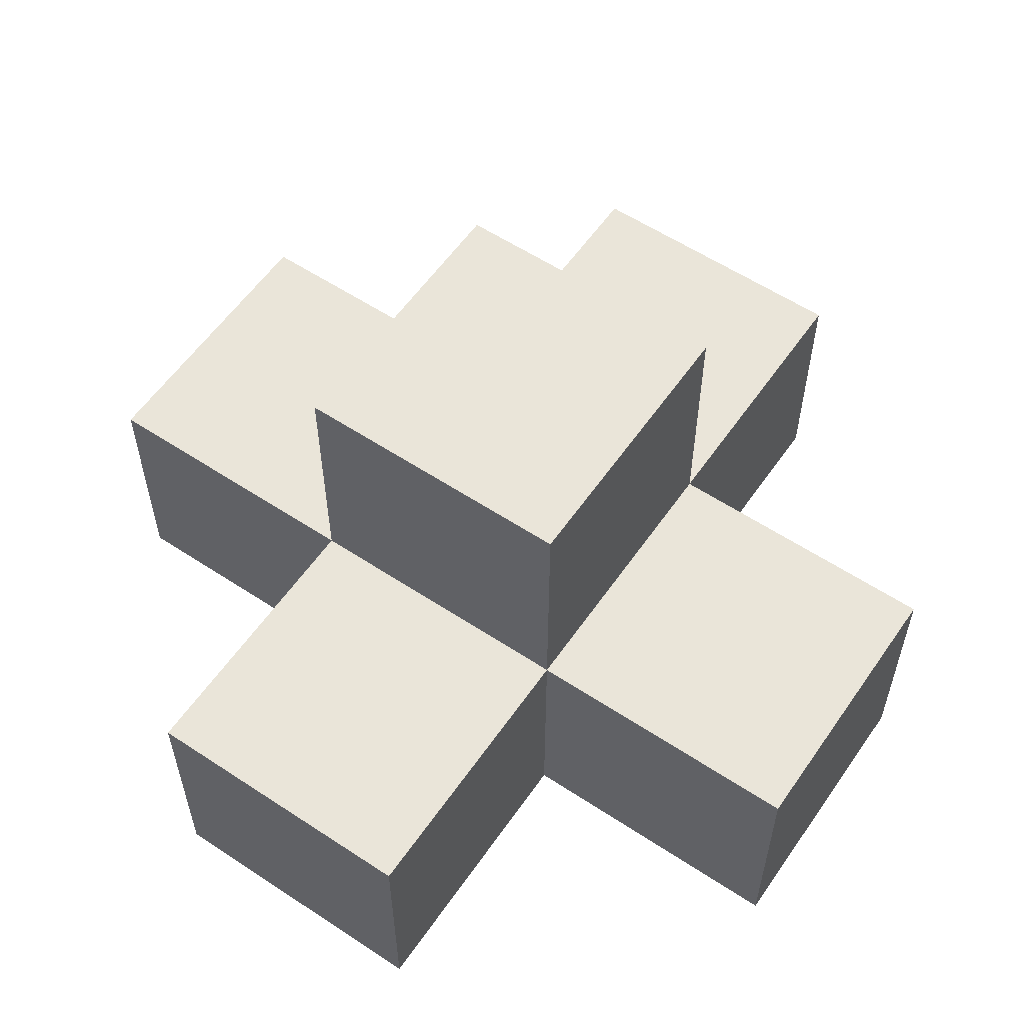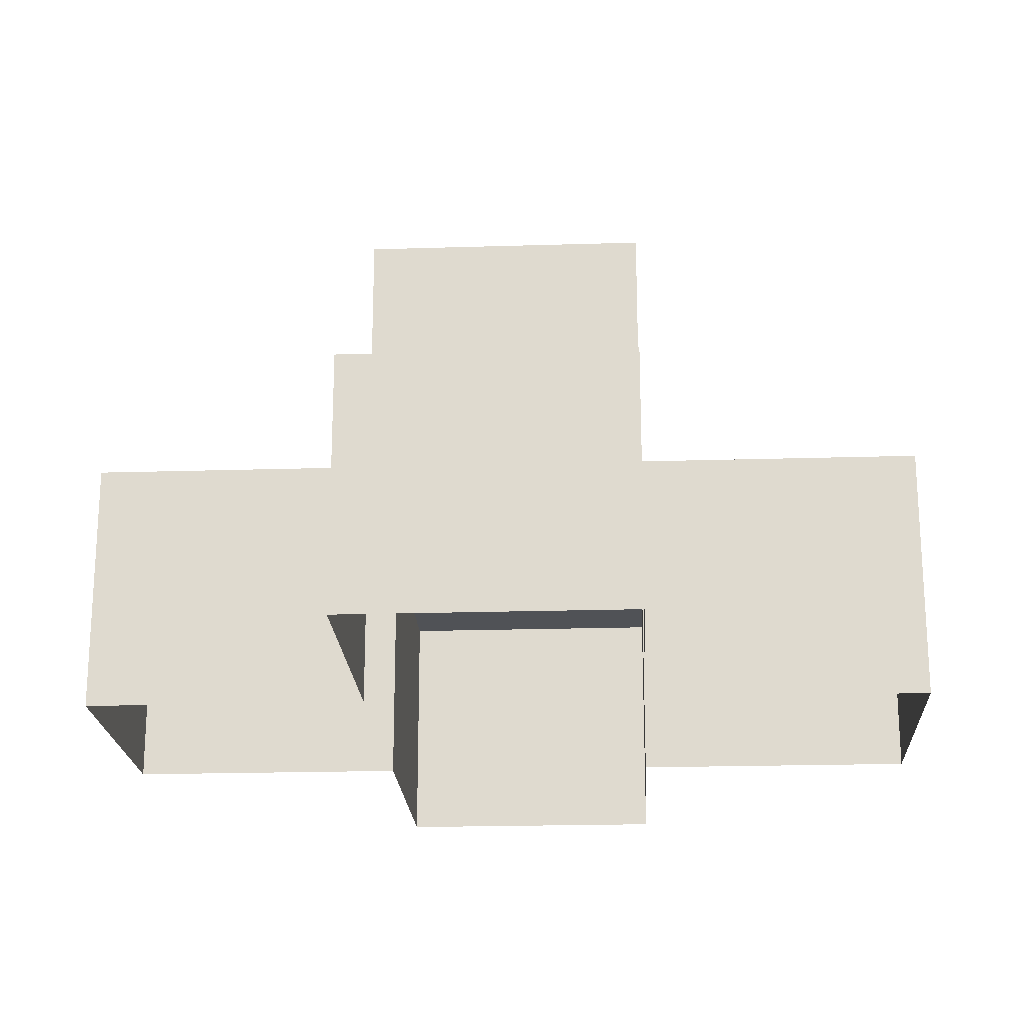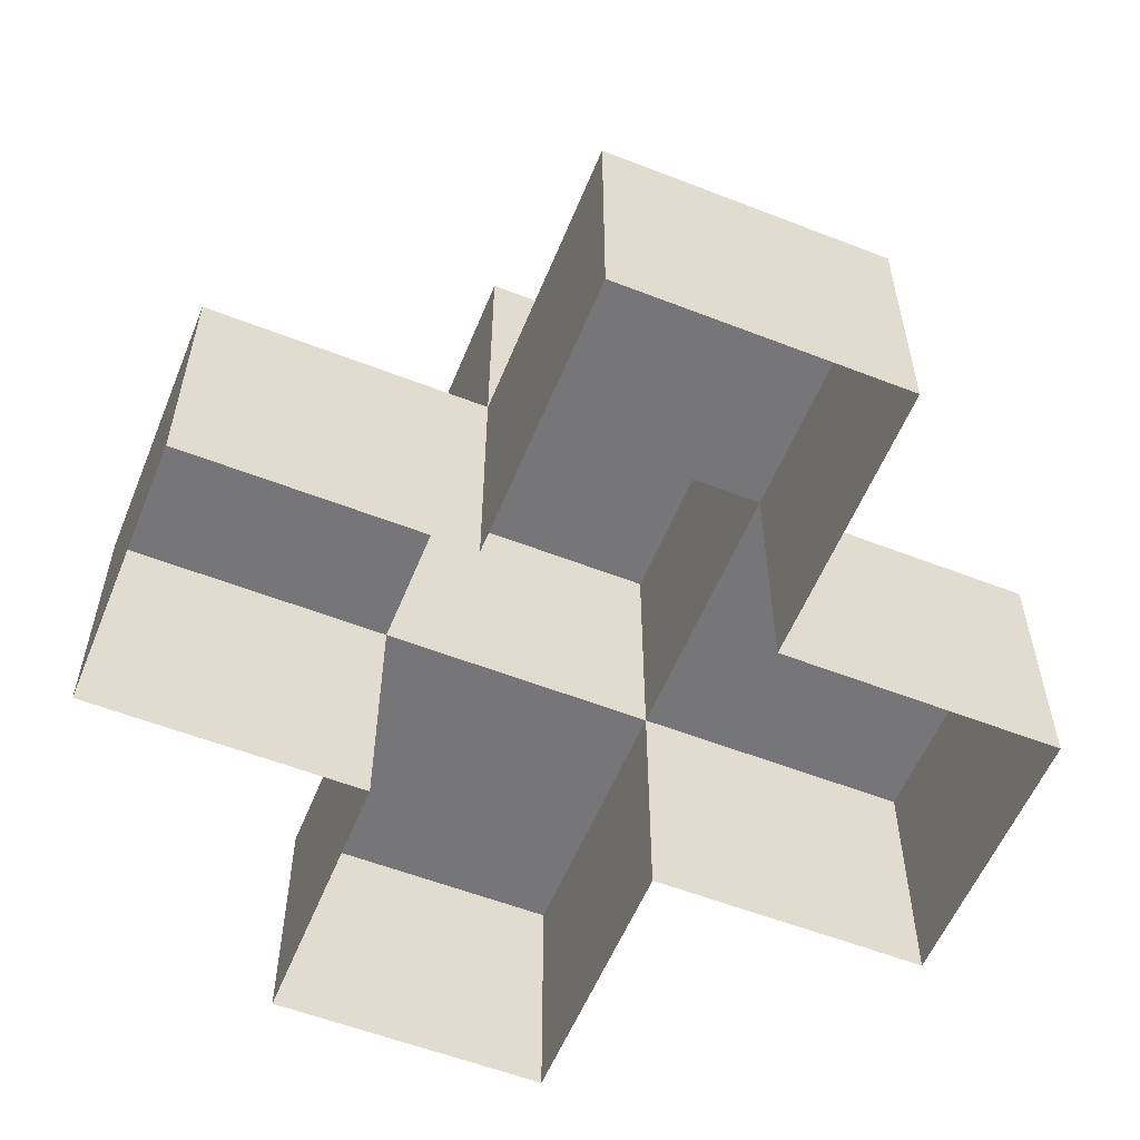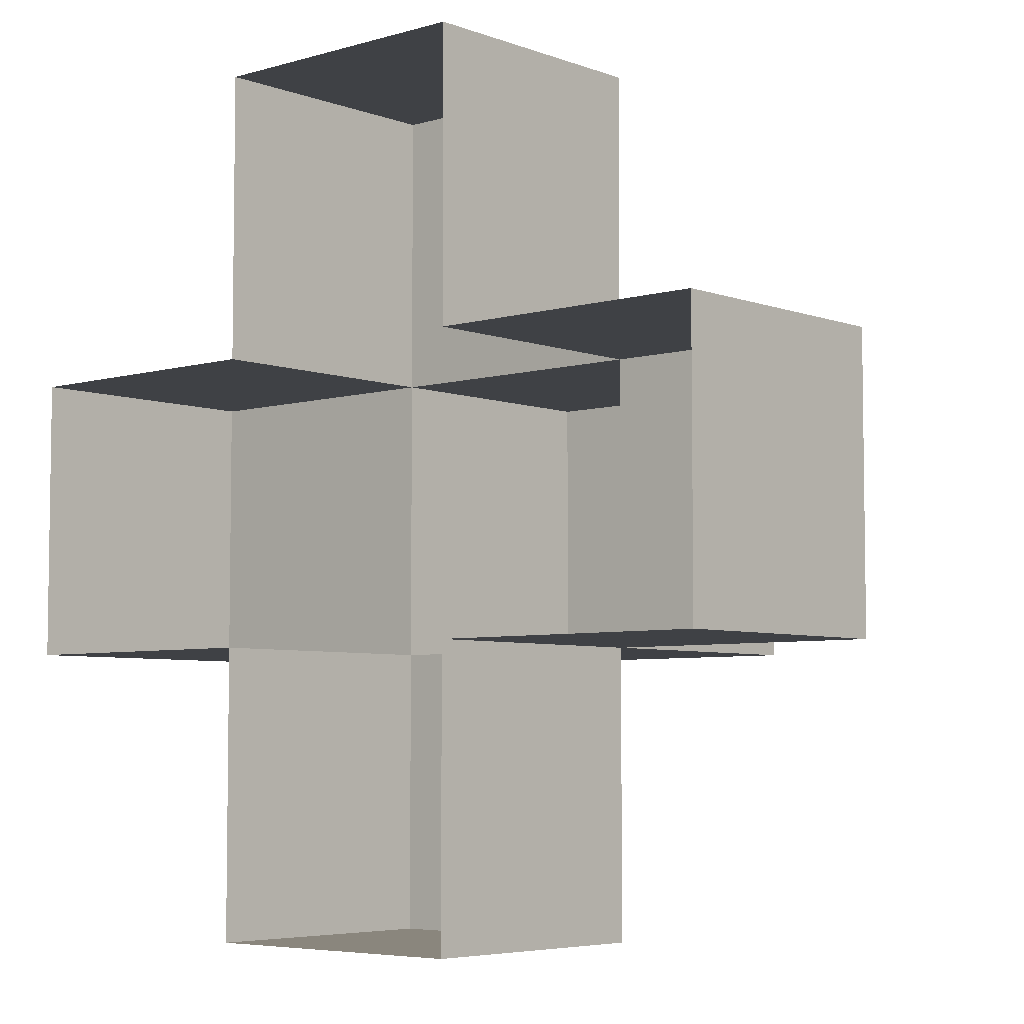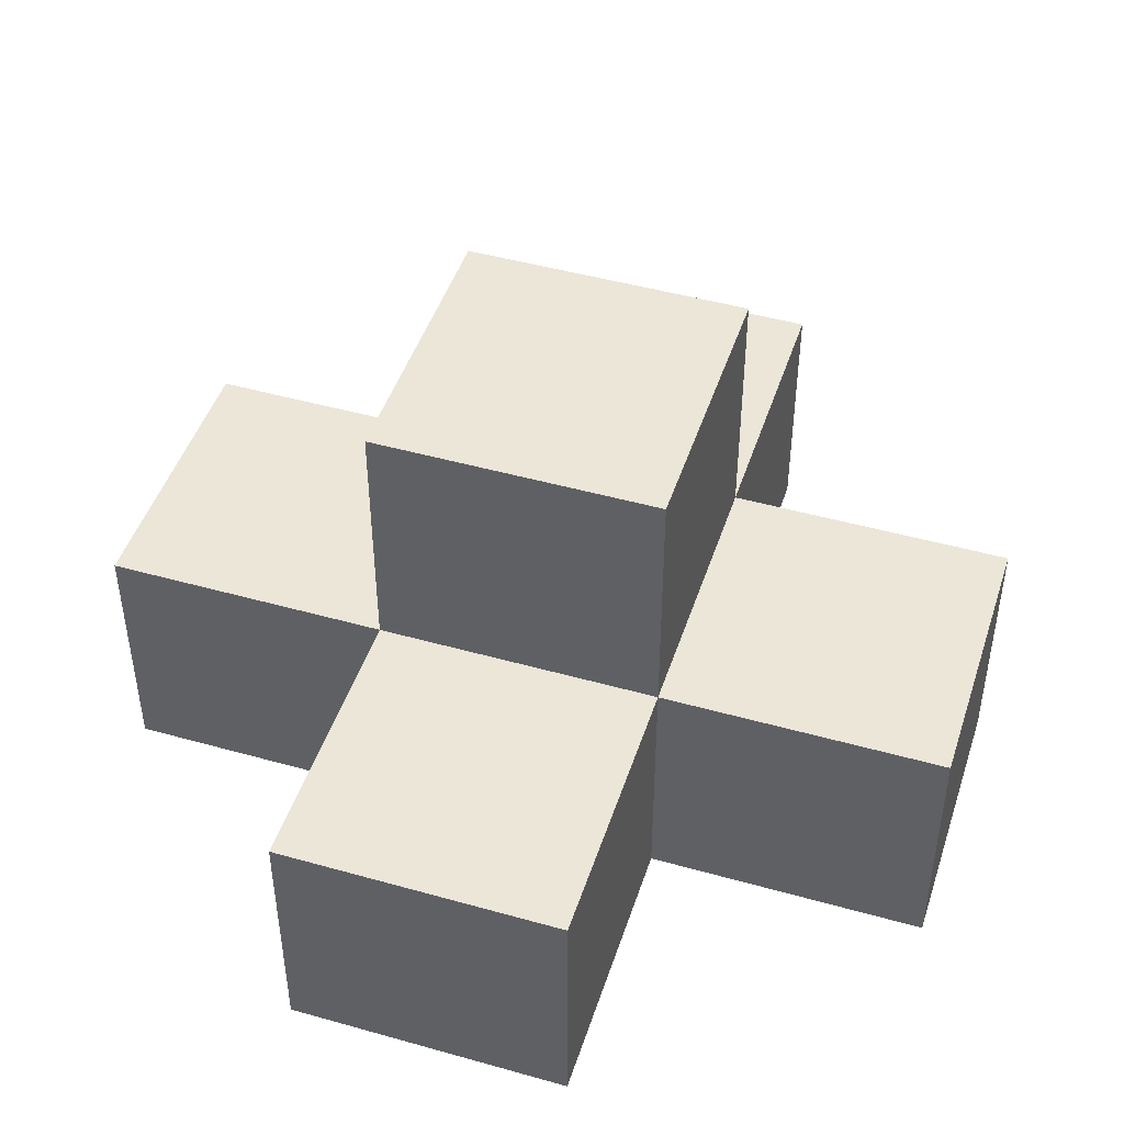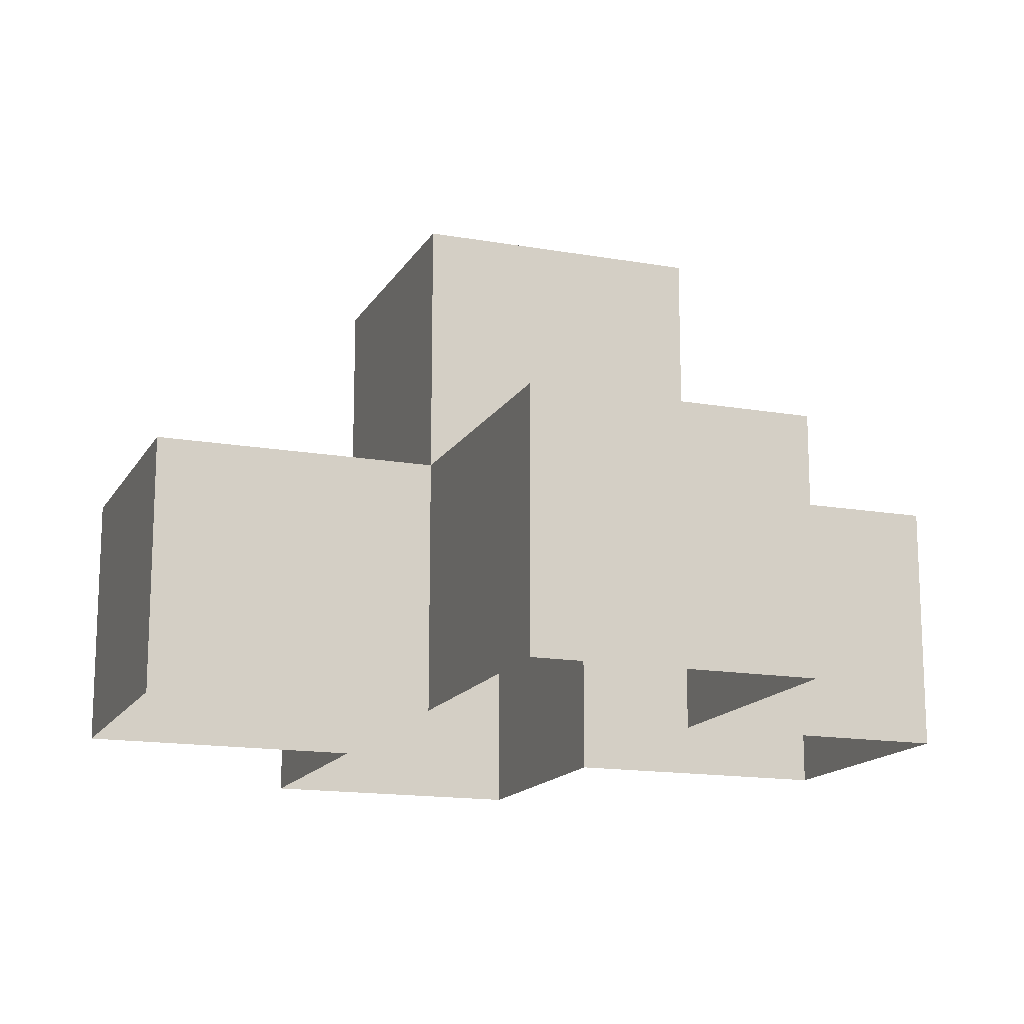
<metadata>
{"format":"obj","ext":"obj","renderer":"f3d","projection":"perspective","resolution":1024,"background":"white","views":[{"elev":57.8,"azim":-145.6,"up":"+Z"},{"elev":-20.6,"azim":-86.8,"up":"+Z"},{"elev":-56.9,"azim":157.9,"up":"+Z"},{"elev":-5.5,"azim":-138.4,"up":"+Y"},{"elev":46.4,"azim":17.8,"up":"+Z"},{"elev":-15.2,"azim":-20.5,"up":"+Z"}]}
</metadata>
<code>
g fort_background_forest_bush_3
v 0.75 0.75 1.346
v -0.75 -0.75 1.346
v -0.75 0.75 1.346
v 0.75 -0.75 1.346
v 0.75 2.25 0
v -0.75 0.75 0
v -0.75 2.25 0
v 0.75 0.75 0
v -0.75 -0.75 1e-06
v -2.25 0.75 0
v -0.75 0.75 0
v -2.25 -0.75 1e-06
v 2.25 0.75 1e-06
v 0.75 -0.75 1e-06
v 0.75 0.75 0
v 2.25 -0.75 1e-06
v 0.75 -0.75 1e-06
v -0.75 -2.25 0
v -0.75 -0.75 1e-06
v 0.75 -2.25 0
v -0.75 -0.75 1e-06
v 0.75 -0.75 1.346
v 0.75 -0.75 1e-06
v -0.75 -0.75 1.346
v -2.25 -0.75 -1.346
v -0.75 -0.75 1e-06
v -0.75 -0.75 -1.346
v -2.25 -0.75 1e-06
v 0.75 -0.75 -1.346
v 2.25 -0.75 1e-06
v 2.25 -0.75 -1.346
v 0.75 -0.75 1e-06
v -0.75 -2.25 0
v 0.75 -2.25 -1.346
v -0.75 -2.25 -1.346
v 0.75 -2.25 0
v -0.75 -0.75 1e-06
v -0.75 0.75 1.346
v -0.75 -0.75 1.346
v -0.75 0.75 0
v 0.75 -0.75 1e-06
v 0.75 0.75 1.346
v 0.75 0.75 0
v 0.75 -0.75 1.346
v -0.75 0.75 -1.346
v -0.75 2.25 0
v -0.75 0.75 0
v -0.75 2.25 -1.346
v 0.75 0.75 -1.346
v 0.75 2.25 0
v 0.75 2.25 -1.346
v 0.75 0.75 0
v -2.25 -0.75 -1.346
v -2.25 0.75 0
v -2.25 -0.75 1e-06
v -2.25 0.75 -1.346
v 2.25 -0.75 -1.346
v 2.25 0.75 1e-06
v 2.25 0.75 -1.346
v 2.25 -0.75 1e-06
v -0.75 -0.75 1e-06
v -0.75 -2.25 -1.346
v -0.75 -0.75 -1.346
v -0.75 -2.25 0
v 0.75 -2.25 -1.346
v 0.75 -0.75 1e-06
v 0.75 -0.75 -1.346
v 0.75 -2.25 0
v -0.75 0.75 1.346
v 0.75 0.75 0
v 0.75 0.75 1.346
v -0.75 0.75 0
v -0.75 2.25 -1.346
v 0.75 2.25 0
v -0.75 2.25 0
v 0.75 2.25 -1.346
v -2.25 0.75 0
v -0.75 0.75 -1.346
v -0.75 0.75 0
v -2.25 0.75 -1.346
v 0.75 0.75 -1.346
v 2.25 0.75 1e-06
v 0.75 0.75 0
v 2.25 0.75 -1.346
f -82 -83 -84
f -81 -84 -83
f -78 -79 -80
f -77 -80 -79
f -74 -75 -76
f -73 -76 -75
f -70 -71 -72
f -69 -72 -71
f -66 -67 -68
f -65 -68 -67
f -62 -63 -64
f -61 -64 -63
f -58 -59 -60
f -57 -60 -59
f -54 -55 -56
f -53 -56 -55
f -50 -51 -52
f -49 -52 -51
f -46 -47 -48
f -45 -48 -47
f -42 -43 -44
f -41 -44 -43
f -38 -39 -40
f -37 -40 -39
f -34 -35 -36
f -33 -36 -35
f -30 -31 -32
f -29 -32 -31
f -26 -27 -28
f -25 -28 -27
f -22 -23 -24
f -21 -24 -23
f -18 -19 -20
f -17 -20 -19
f -14 -15 -16
f -13 -16 -15
f -10 -11 -12
f -9 -12 -11
f -6 -7 -8
f -5 -8 -7
f -2 -3 -4
f -1 -4 -3

</code>
